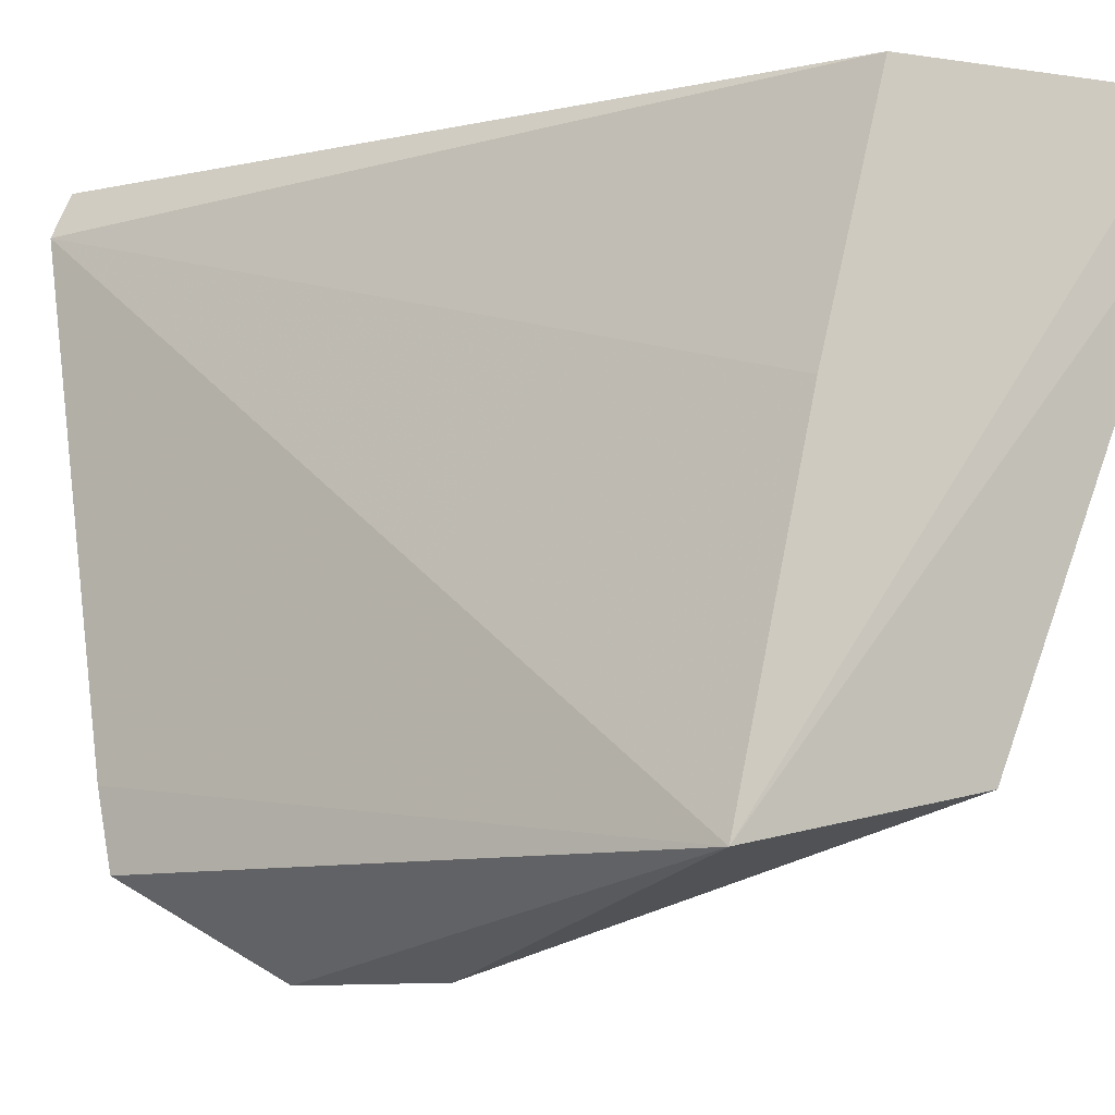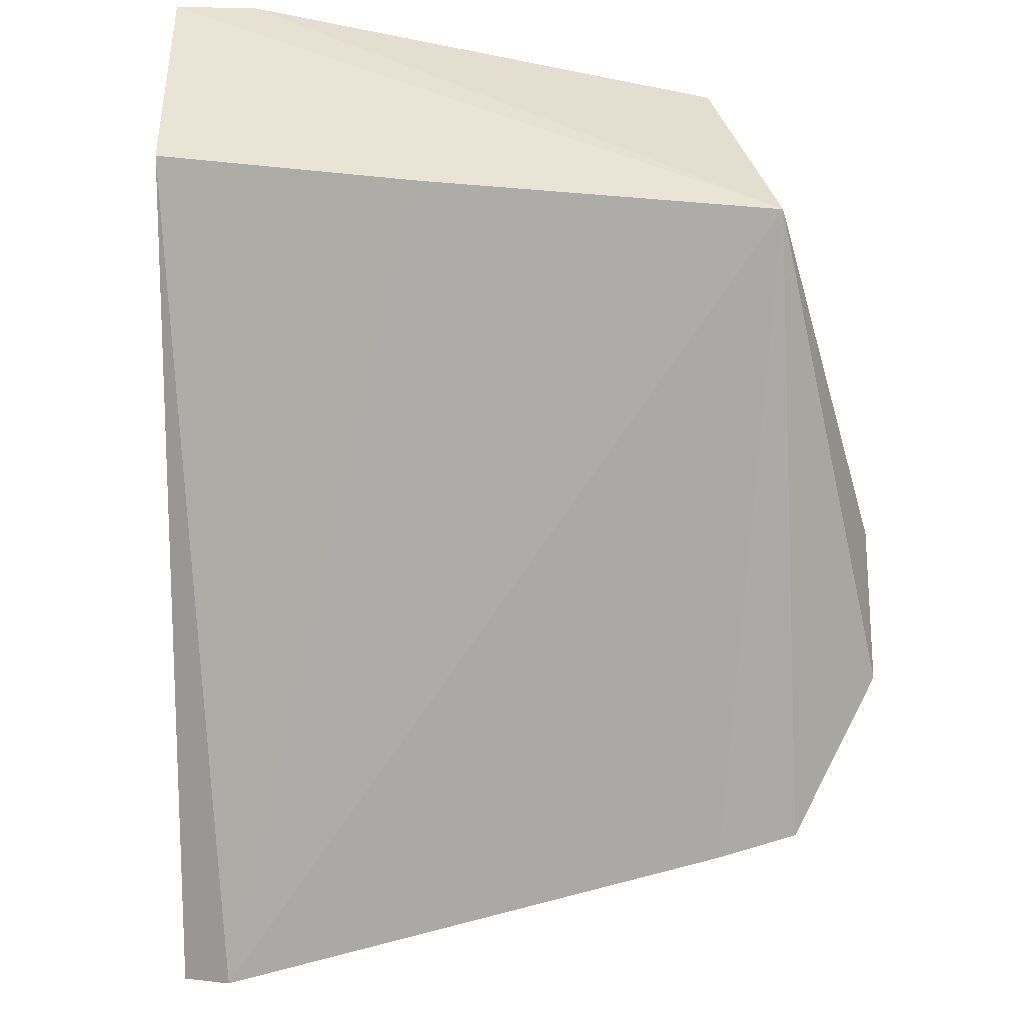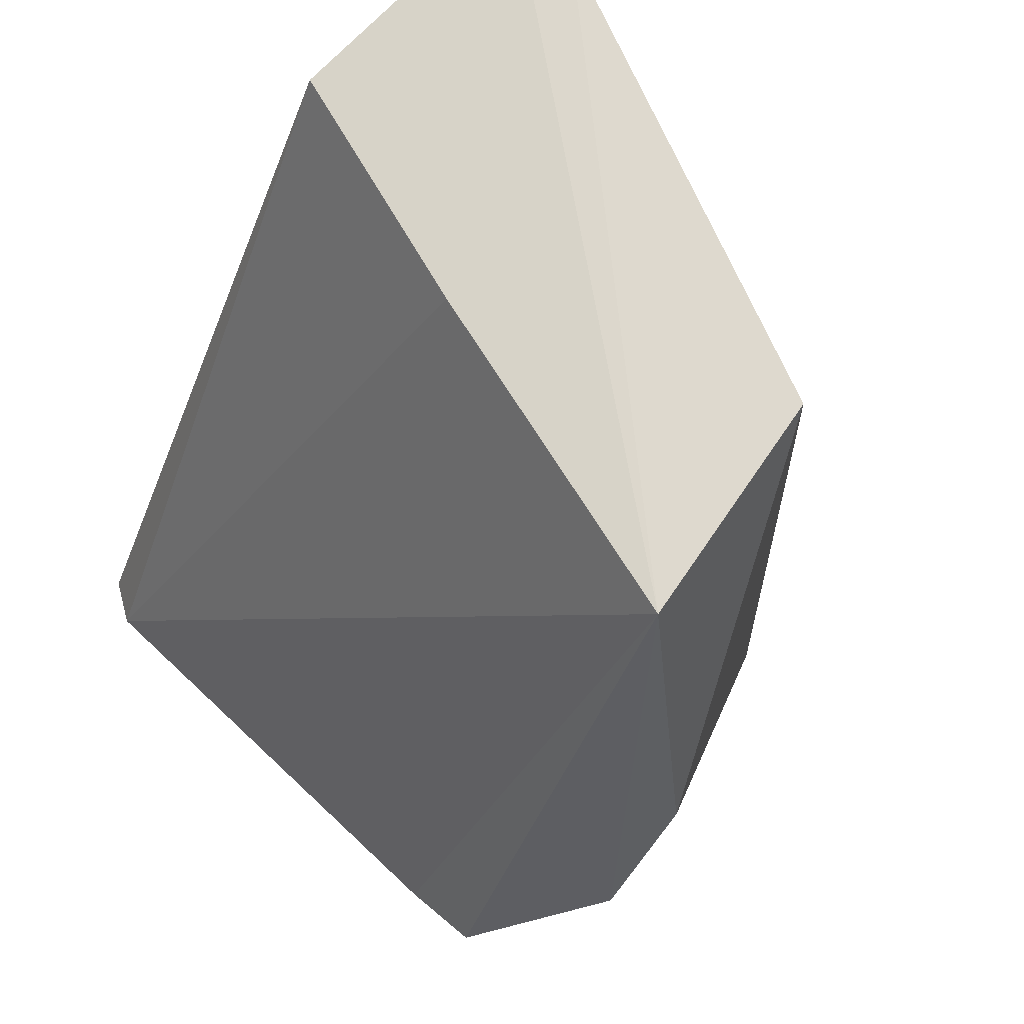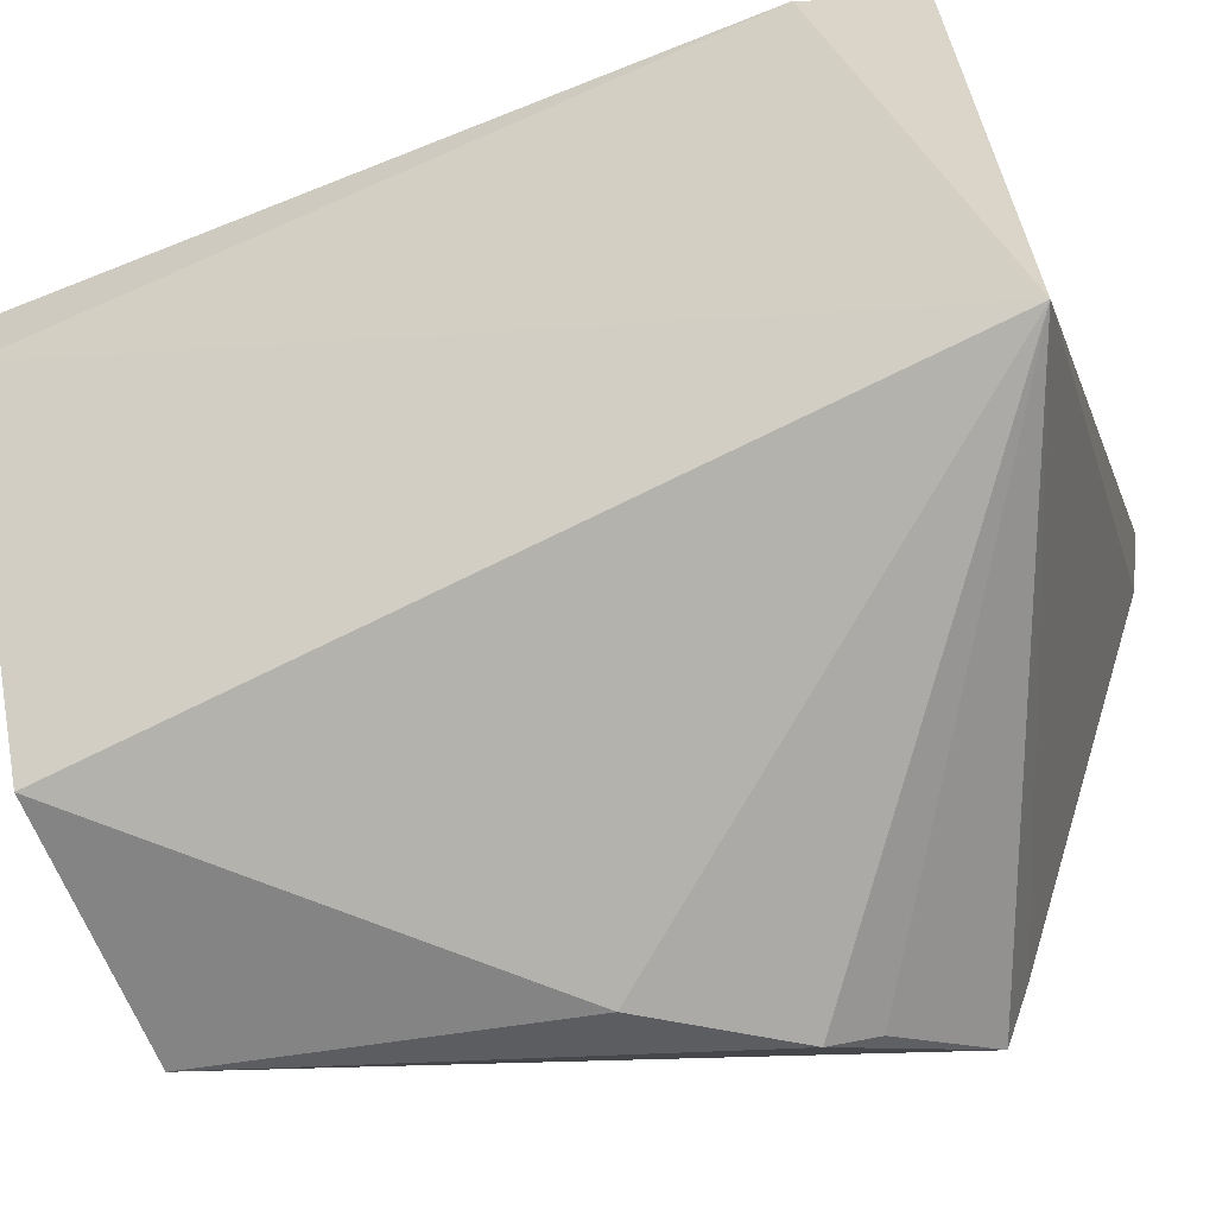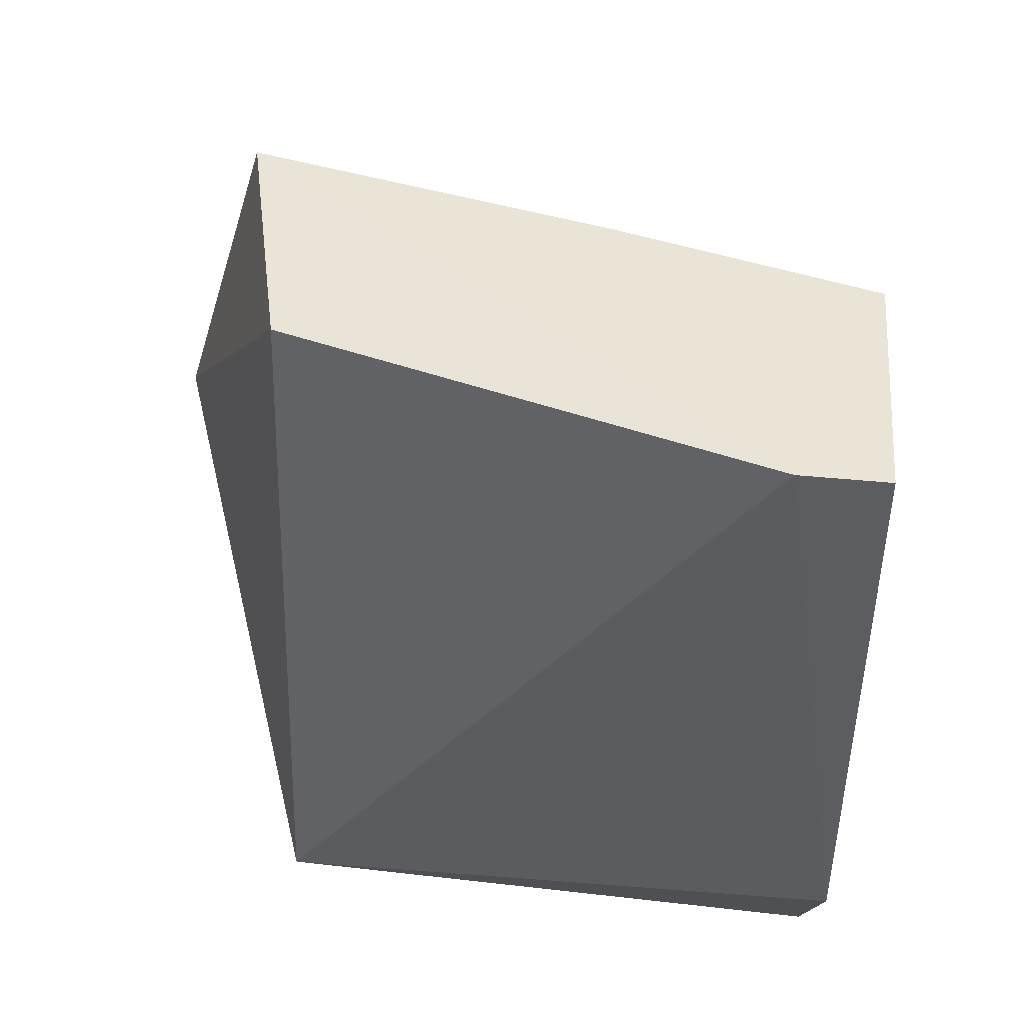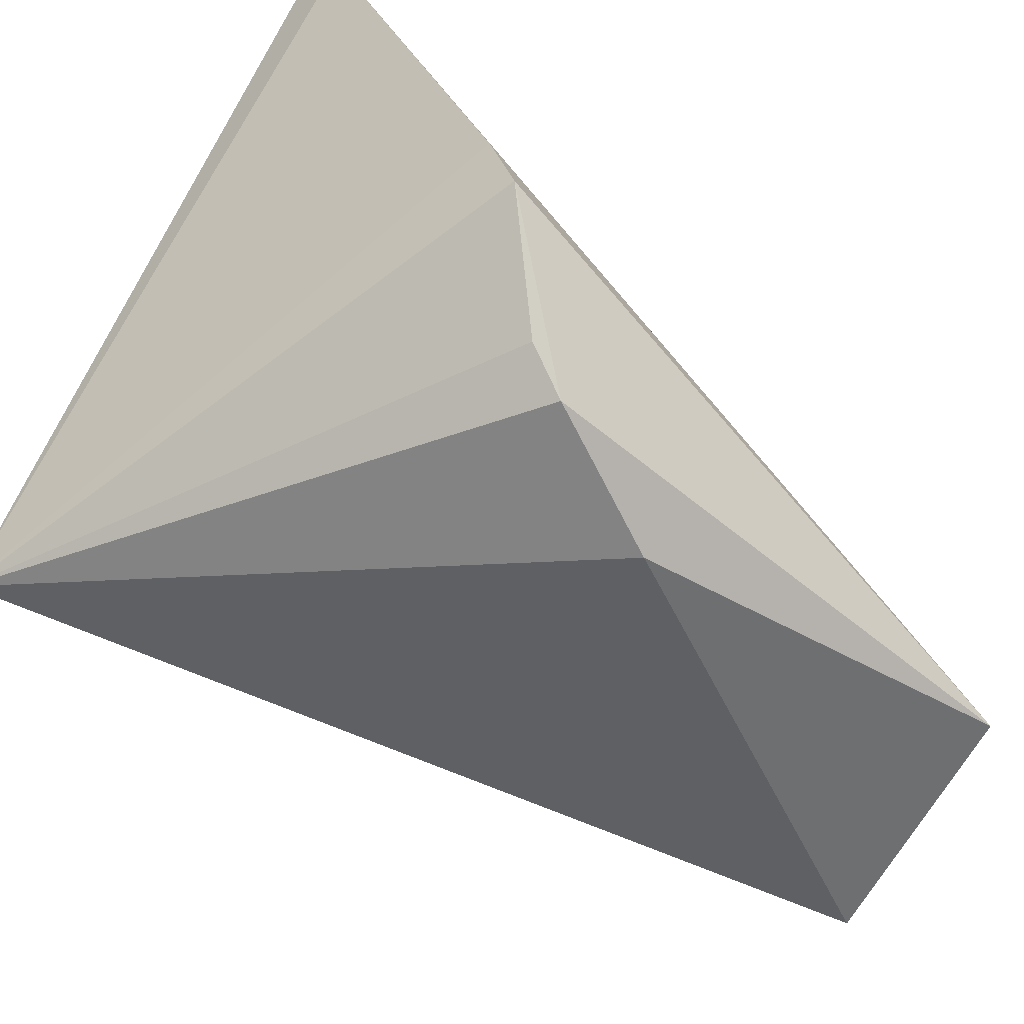
<metadata>
{"format":"obj","ext":"obj","renderer":"f3d","projection":"perspective","resolution":1024,"background":"white","views":[{"elev":-6.6,"azim":-26.7,"up":"+Y"},{"elev":38.7,"azim":-92.5,"up":"+Z"},{"elev":71.9,"azim":-45.2,"up":"+Z"},{"elev":-63.0,"azim":118.3,"up":"+Y"},{"elev":46.8,"azim":93.7,"up":"+Z"},{"elev":-70.3,"azim":-114.2,"up":"+Y"}]}
</metadata>
<code>
v 0.05663 0.07429 0.133
v 0.05636 0.06981 0.133
v 0.04958 0.07408 0.08789
v 0.02109 0.07518 0.09083
v 0.03427 0.0425 0.1324
v 0.05215 0.07515 0.09347
v 0.04234 0.07459 0.1316
v 0.04727 0.04321 0.08747
v 0.03866 0.061 0.1319
v 0.01991 0.04159 0.1022
v 0.047 0.04489 0.1318
v 0.01969 0.07259 0.09193
v 0.03154 0.03699 0.1134
v 0.01968 0.04564 0.1009
v 0.0266 0.03677 0.1073
v 0.02509 0.03811 0.1053
f 5 2 1
f 6 3 4
f 6 1 2
f 7 6 4
f 7 1 6
f 8 4 3
f 8 3 6
f 8 6 2
f 9 5 1
f 9 1 7
f 11 8 2
f 11 2 5
f 12 9 7
f 12 7 4
f 12 5 9
f 12 4 8
f 13 11 5
f 13 8 11
f 14 10 5
f 14 5 12
f 14 12 8
f 14 8 10
f 15 8 13
f 15 13 5
f 15 5 10
f 16 15 10
f 16 10 8
f 16 8 15

</code>
